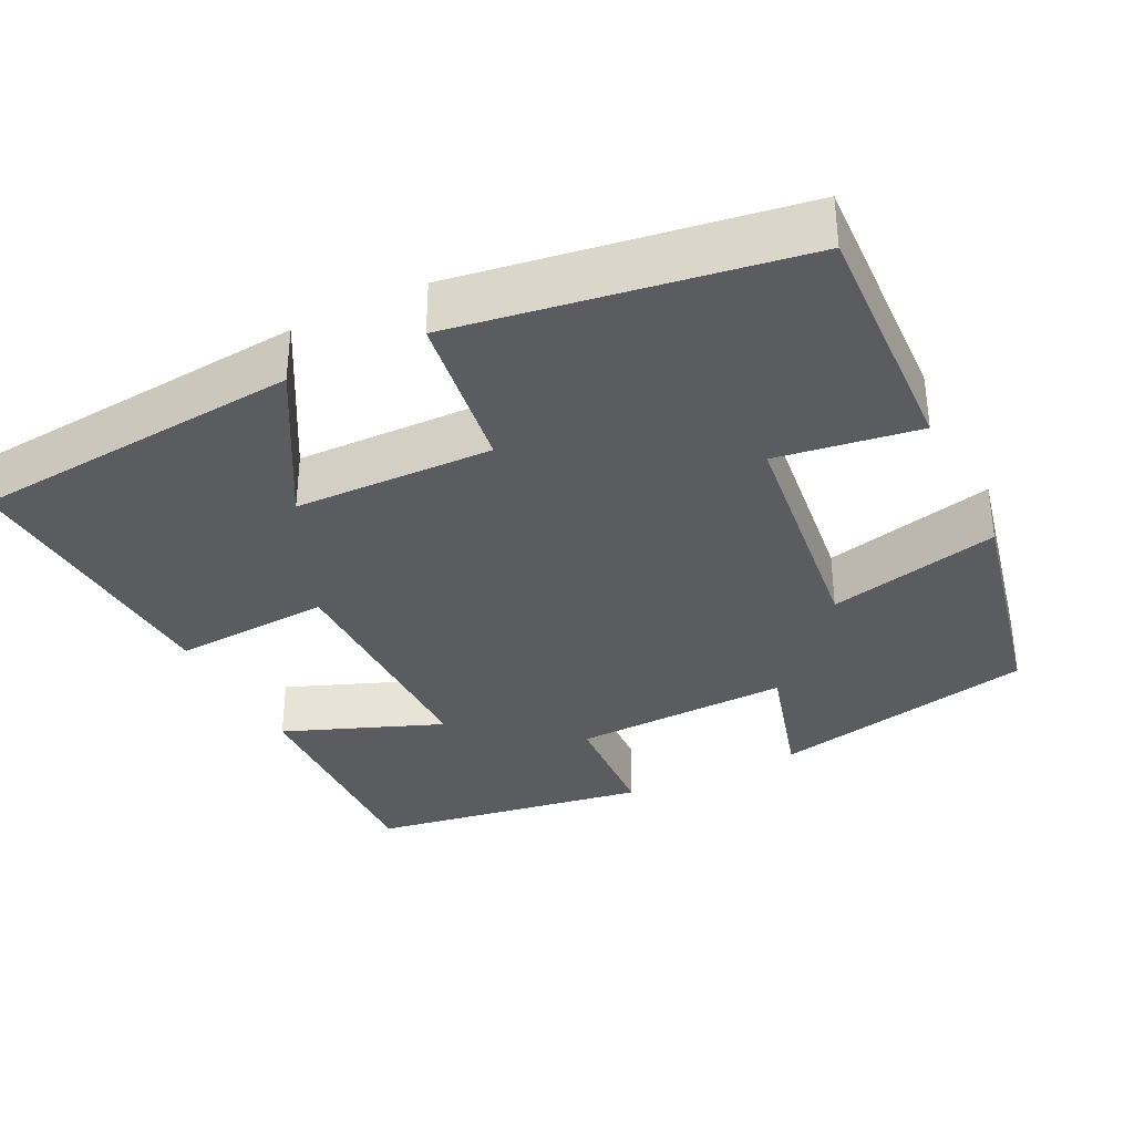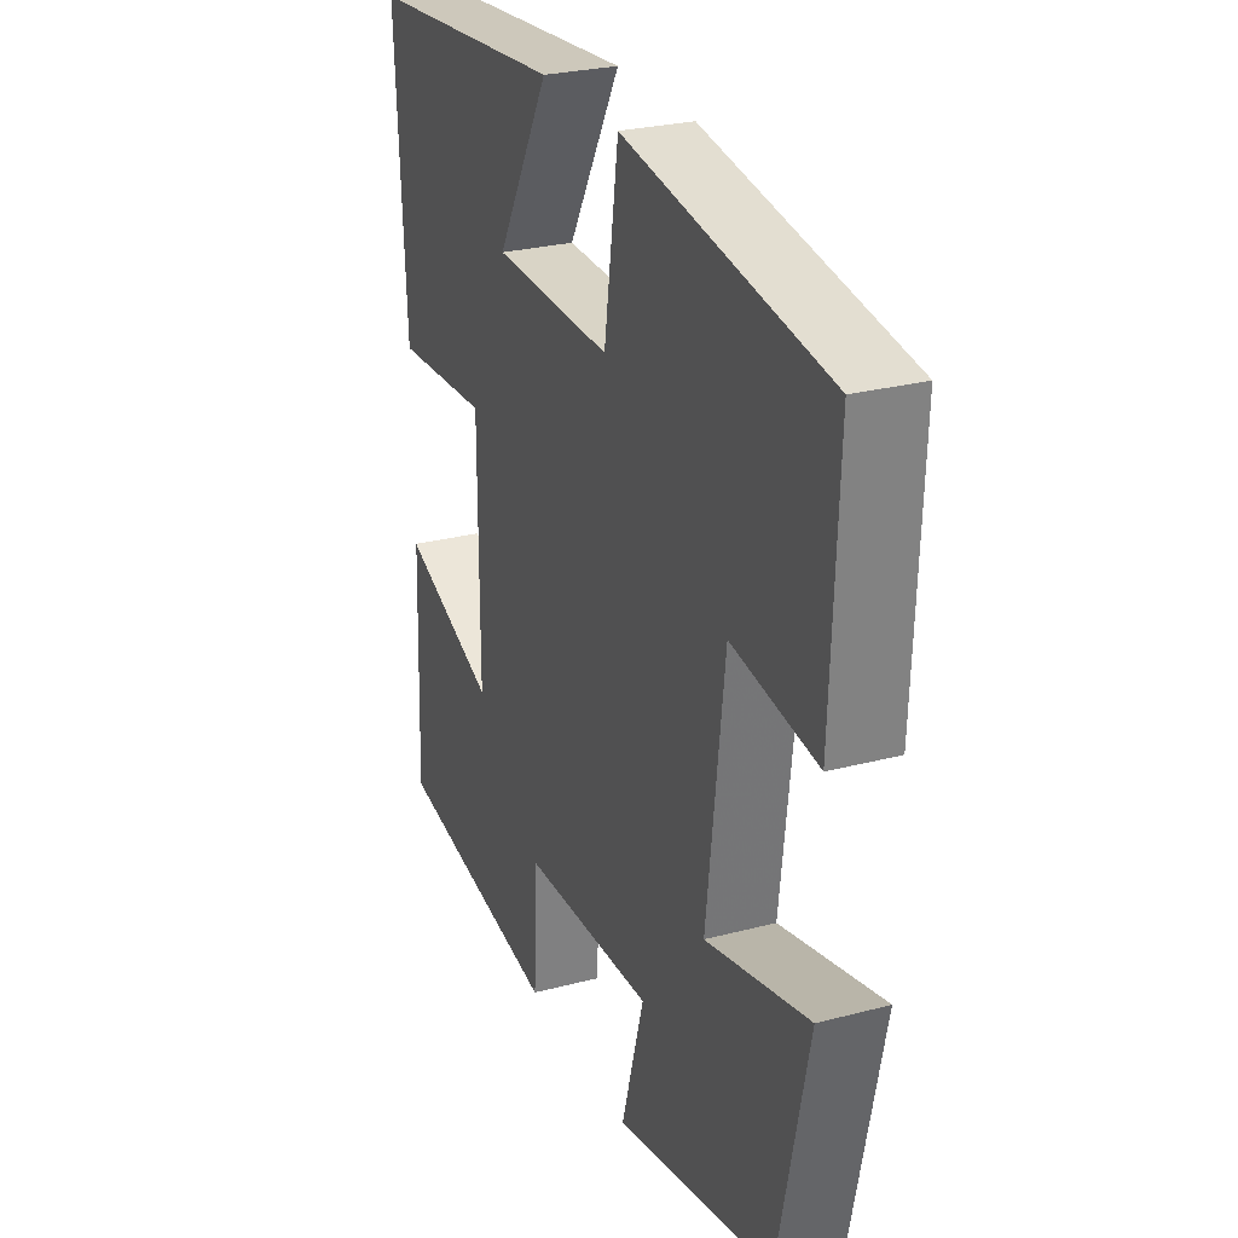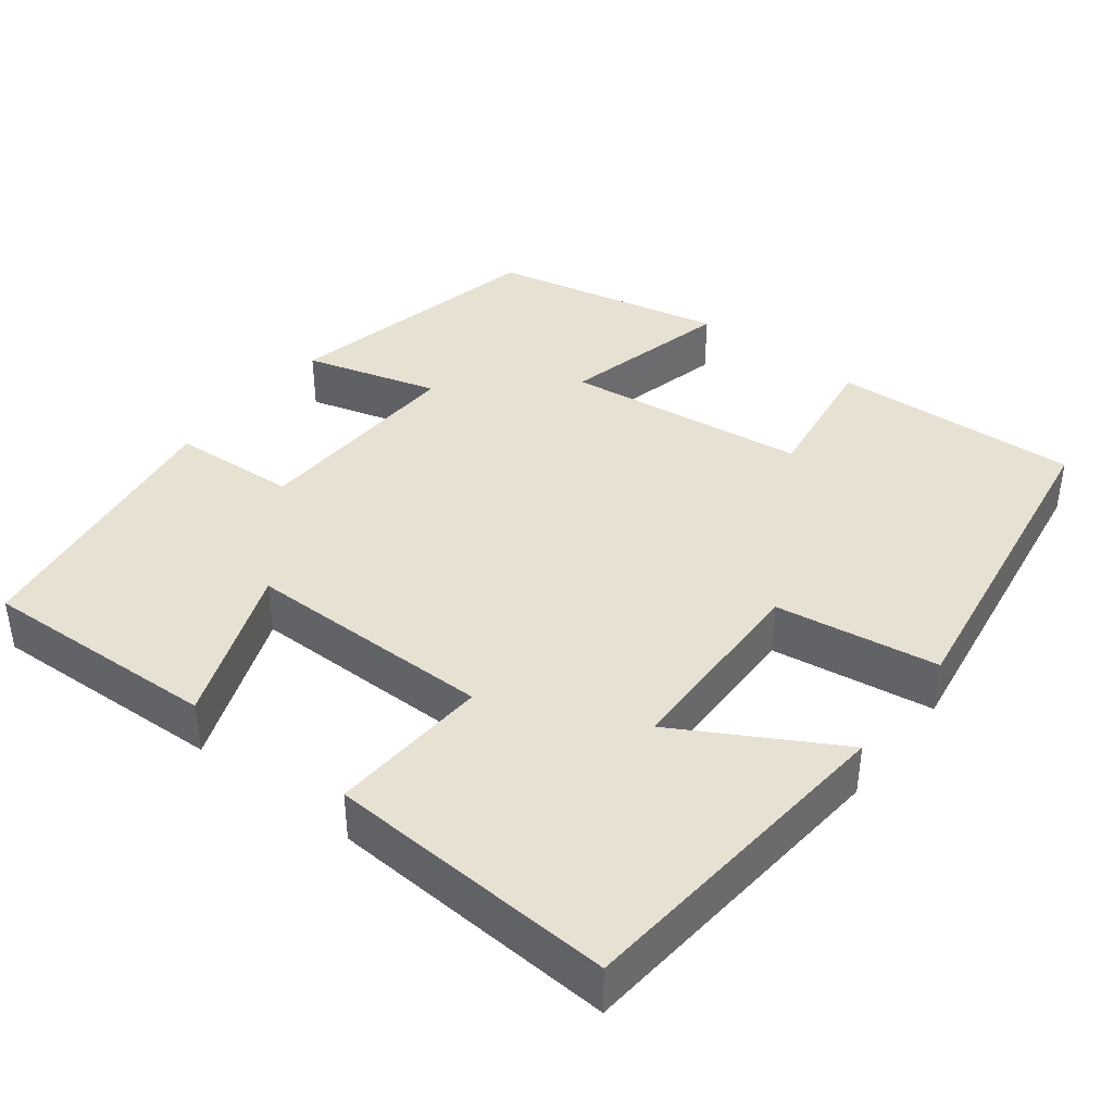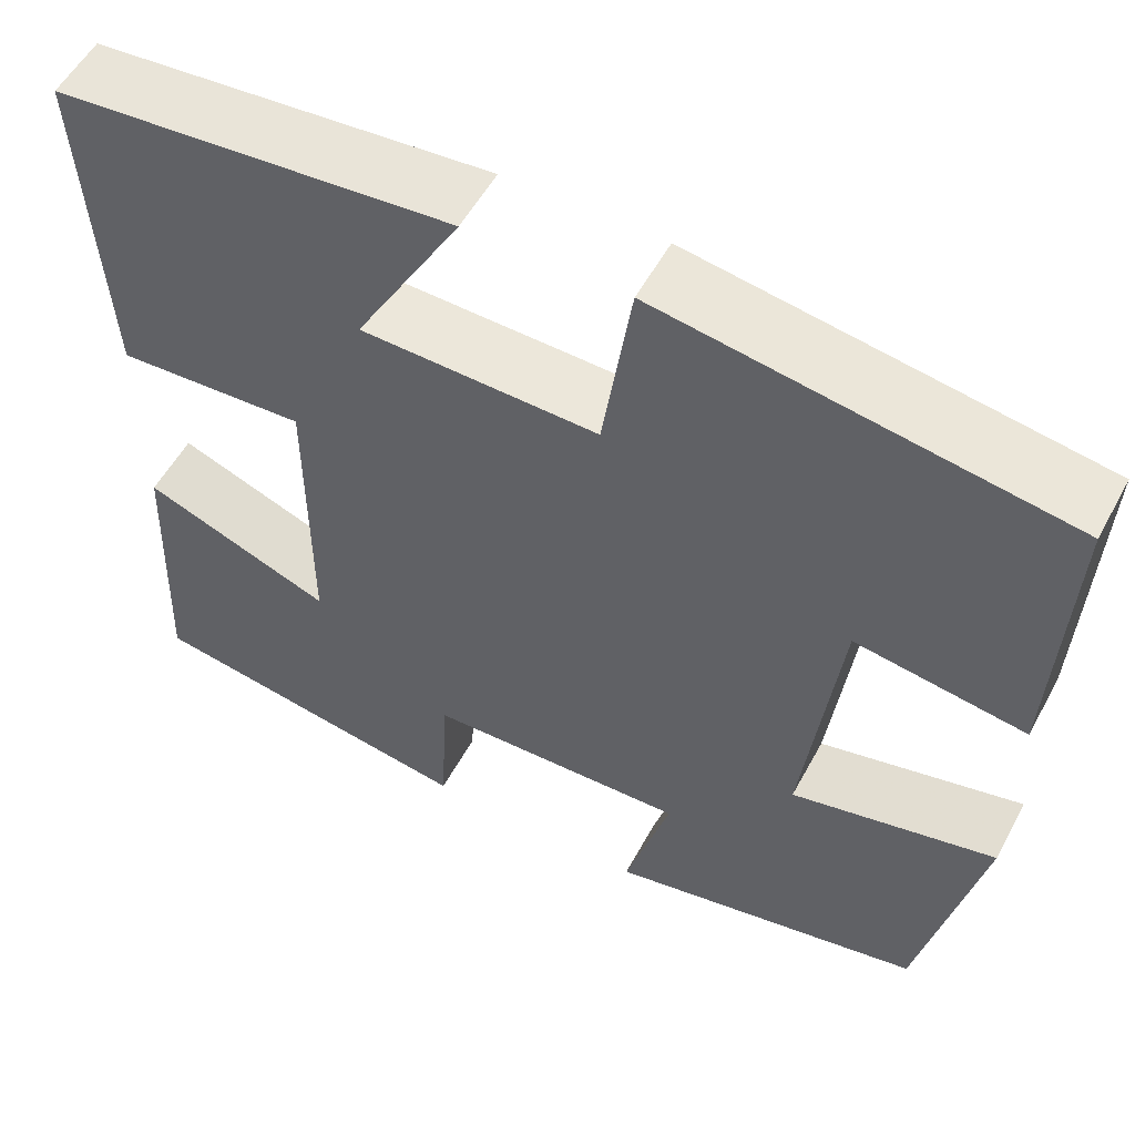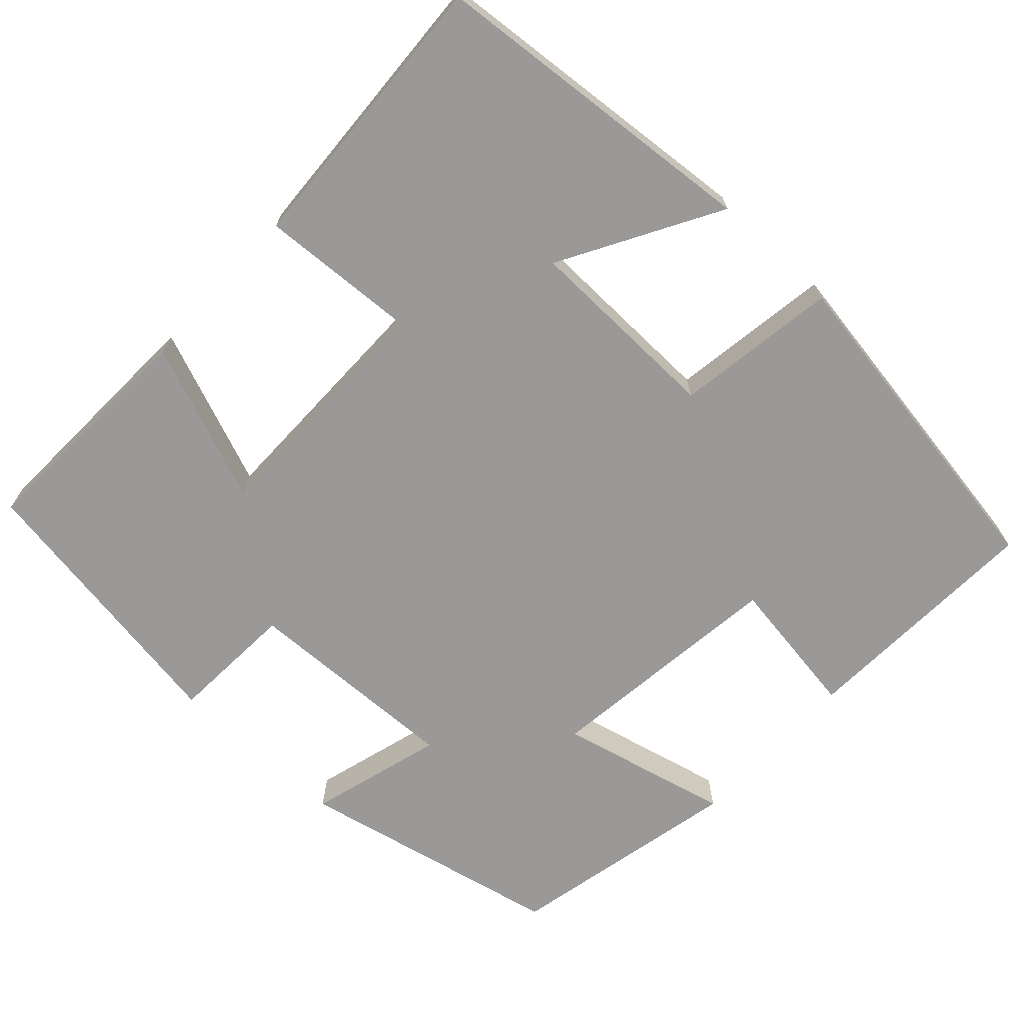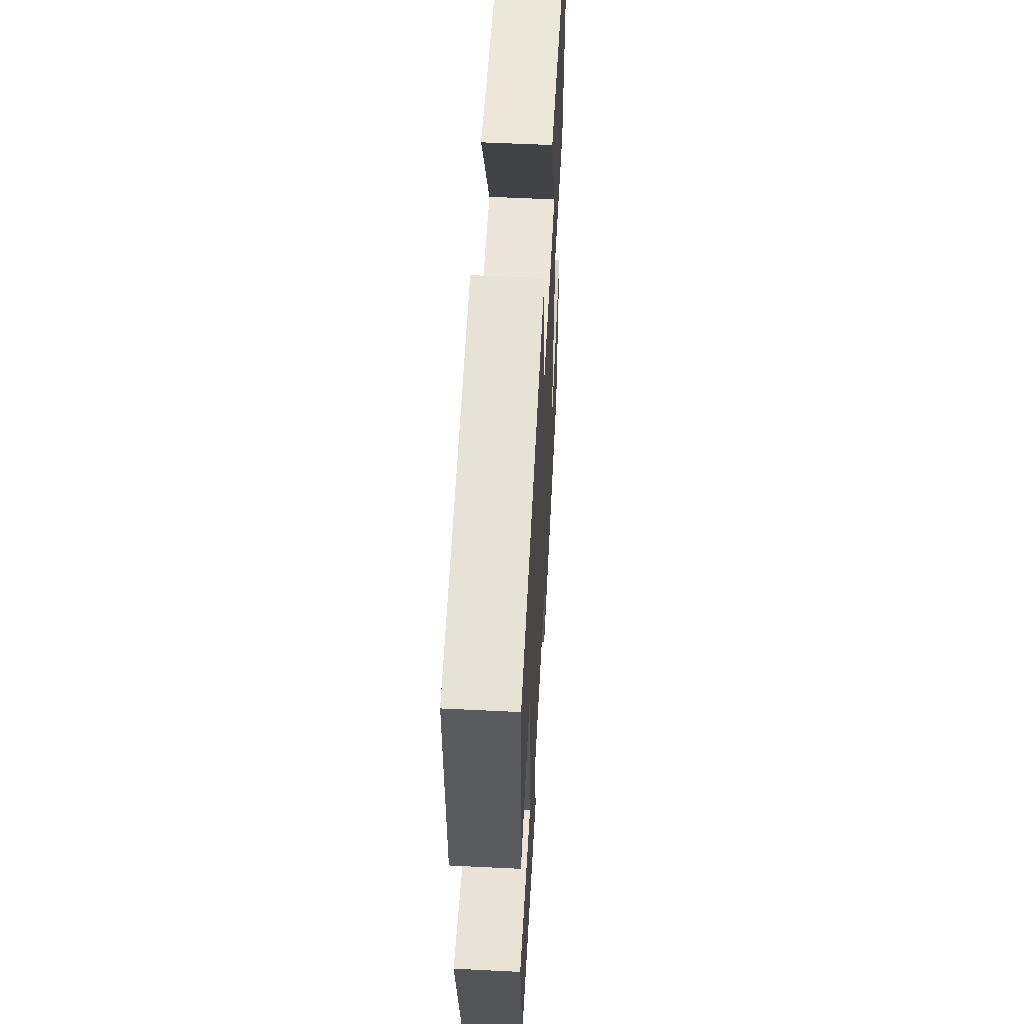
<metadata>
{"format":"obj","ext":"obj","renderer":"f3d","projection":"perspective","resolution":1024,"background":"white","views":[{"elev":-34.3,"azim":26.4,"up":"+Y"},{"elev":27.0,"azim":67.8,"up":"+Z"},{"elev":39.6,"azim":-52.2,"up":"+Y"},{"elev":54.9,"azim":28.1,"up":"+Z"},{"elev":-69.1,"azim":-42.8,"up":"+Y"},{"elev":54.6,"azim":93.0,"up":"+Z"}]}
</metadata>
<code>
v 0.514 0.07 0.432
v 0.5 0.07 0.112
v 0.317 0.07 0.139
v 0.279 0.07 -0.175
v 0.5 0.07 -0.122
v 0.435 0.07 -0.425
v 0.092 0.07 -0.5
v 0.141 0.07 -0.327
v -0.141 0.07 -0.337
v -0.15 0.07 -0.5
v -0.512 0.07 -0.443
v -0.5 0.07 -0.136
v -0.295 0.07 -0.216
v -0.295 0.07 0.104
v -0.5 0.07 0.092
v -0.521 0.07 0.462
v -0.092 0.07 0.5
v -0.207 0.07 0.297
v 0.049 0.07 0.291
v 0.08 0.07 0.5
v 0.514 0 0.432
v 0.5 0 0.112
v 0.317 0 0.139
v 0.279 0 -0.175
v 0.5 0 -0.122
v 0.435 0 -0.425
v 0.092 0 -0.5
v 0.141 0 -0.327
v -0.141 0 -0.337
v -0.15 0 -0.5
v -0.512 0 -0.443
v -0.5 0 -0.136
v -0.295 0 -0.216
v -0.295 0 0.104
v -0.5 0 0.092
v -0.521 0 0.462
v -0.092 0 0.5
v -0.207 0 0.297
v 0.049 0 0.291
v 0.08 0 0.5
f 1 2 3
f 20 1 3
f 19 20 3
f 18 19 3 4
f 15 16 17 18
f 14 15 18
f 13 14 18 4
f 11 12 13
f 10 11 13
f 9 10 13
f 8 9 13 4
f 6 7 8
f 5 6 8
f 4 5 8
f 23 22 21
f 23 21 40
f 23 40 39
f 24 23 39 38
f 38 37 36 35
f 38 35 34
f 24 38 34 33
f 33 32 31
f 33 31 30
f 33 30 29
f 24 33 29 28
f 28 27 26
f 28 26 25
f 28 25 24
f 1 21 22 2
f 2 22 23 3
f 3 23 24 4
f 4 24 25 5
f 5 25 26 6
f 6 26 27 7
f 7 27 28 8
f 8 28 29 9
f 9 29 30 10
f 10 30 31 11
f 11 31 32 12
f 12 32 33 13
f 13 33 34 14
f 14 34 35 15
f 15 35 36 16
f 16 36 37 17
f 17 37 38 18
f 18 38 39 19
f 19 39 40 20
f 20 40 21 1

</code>
